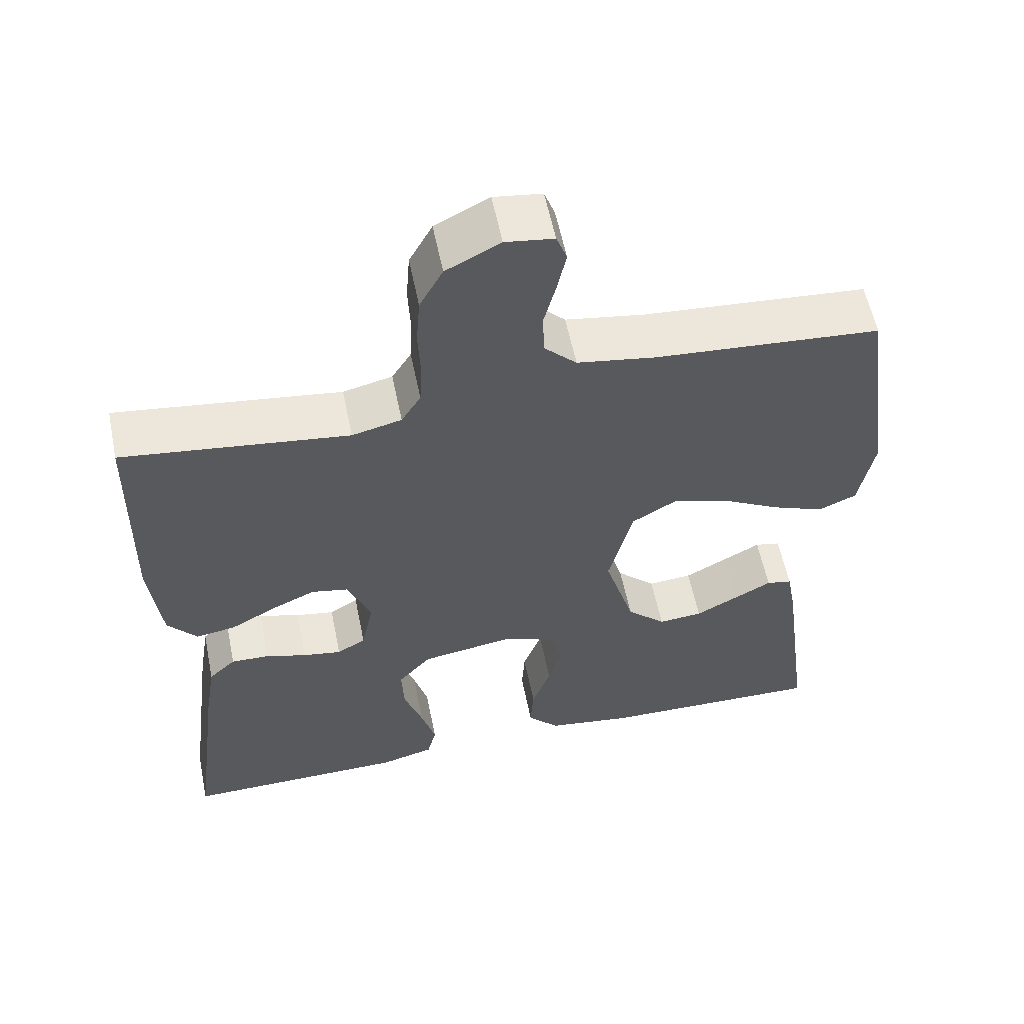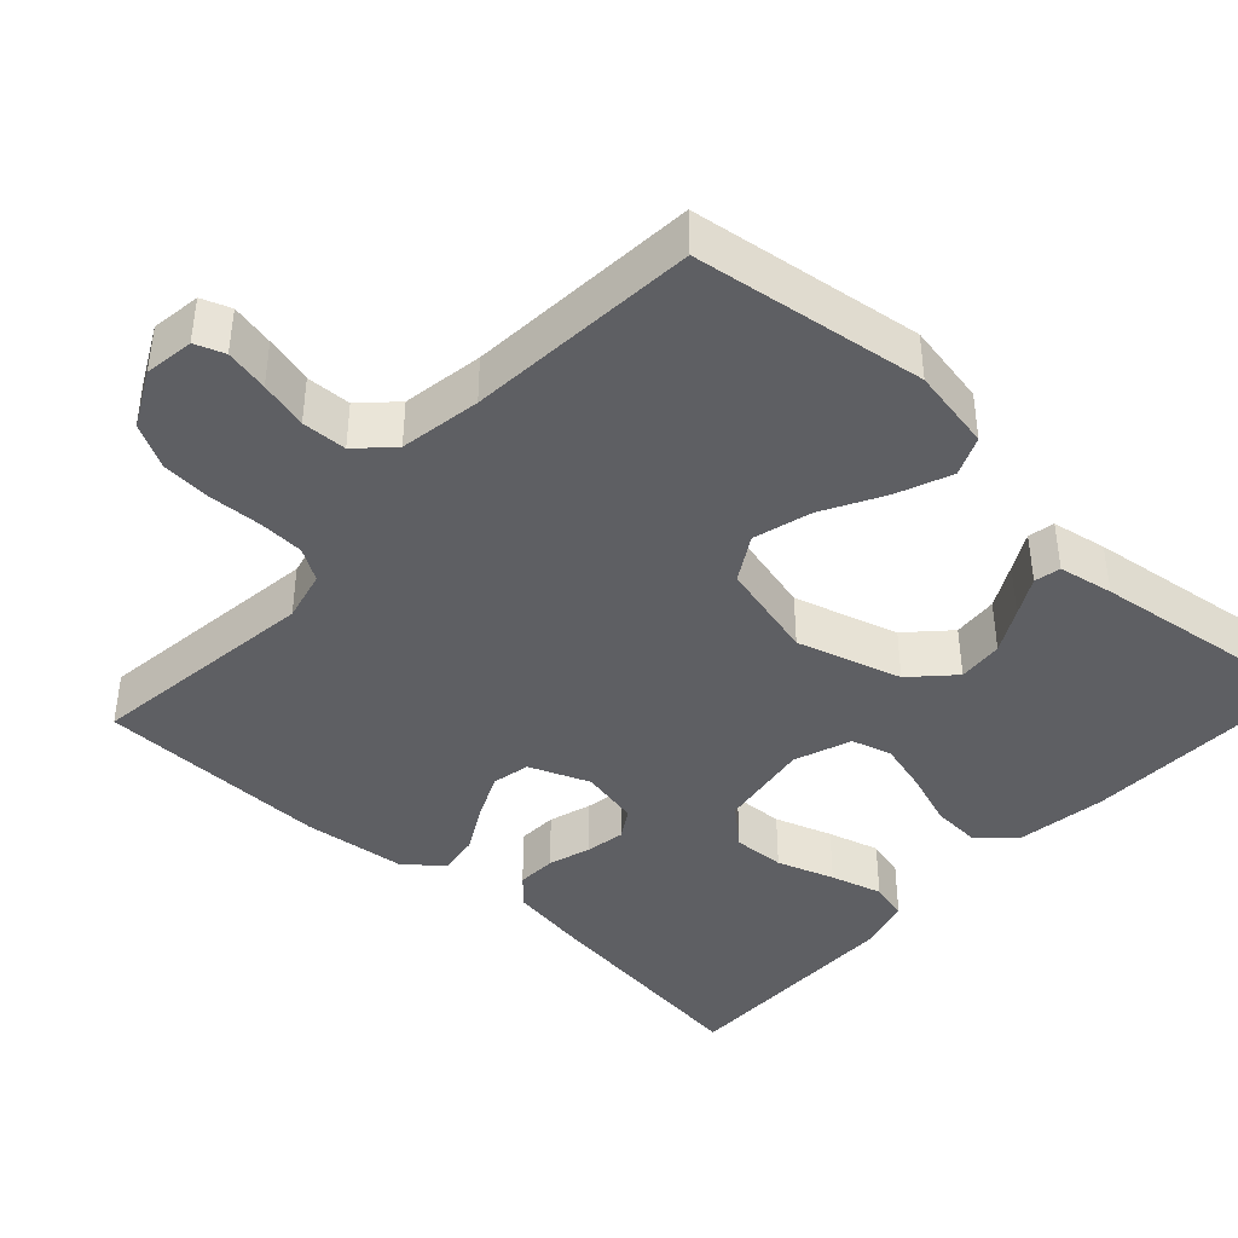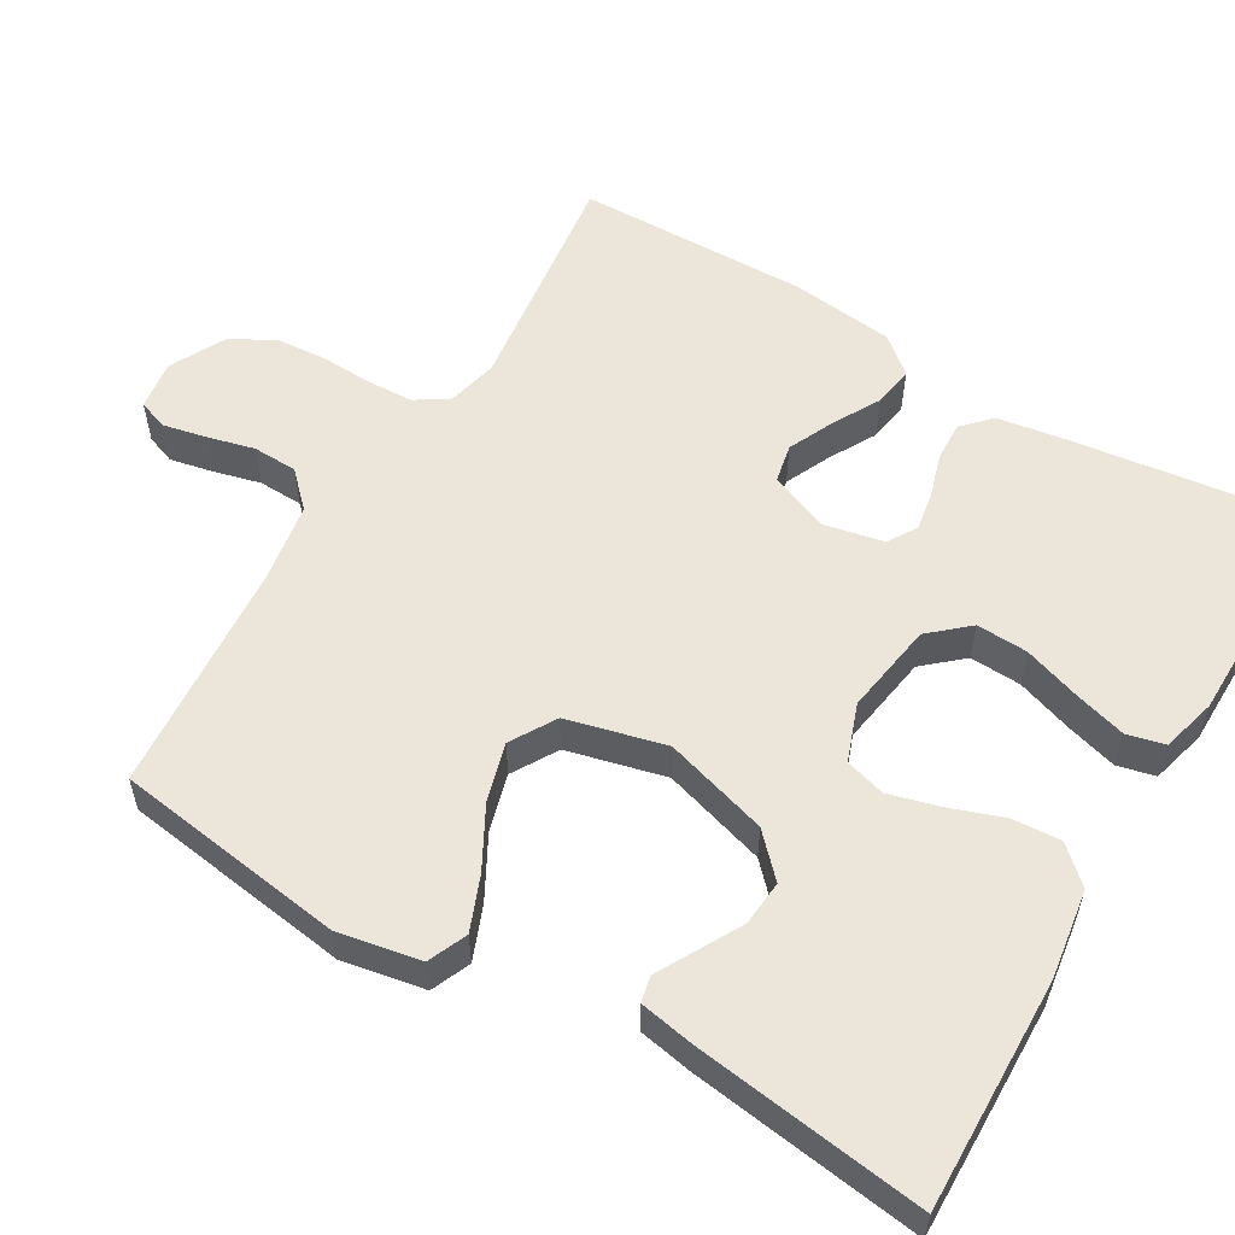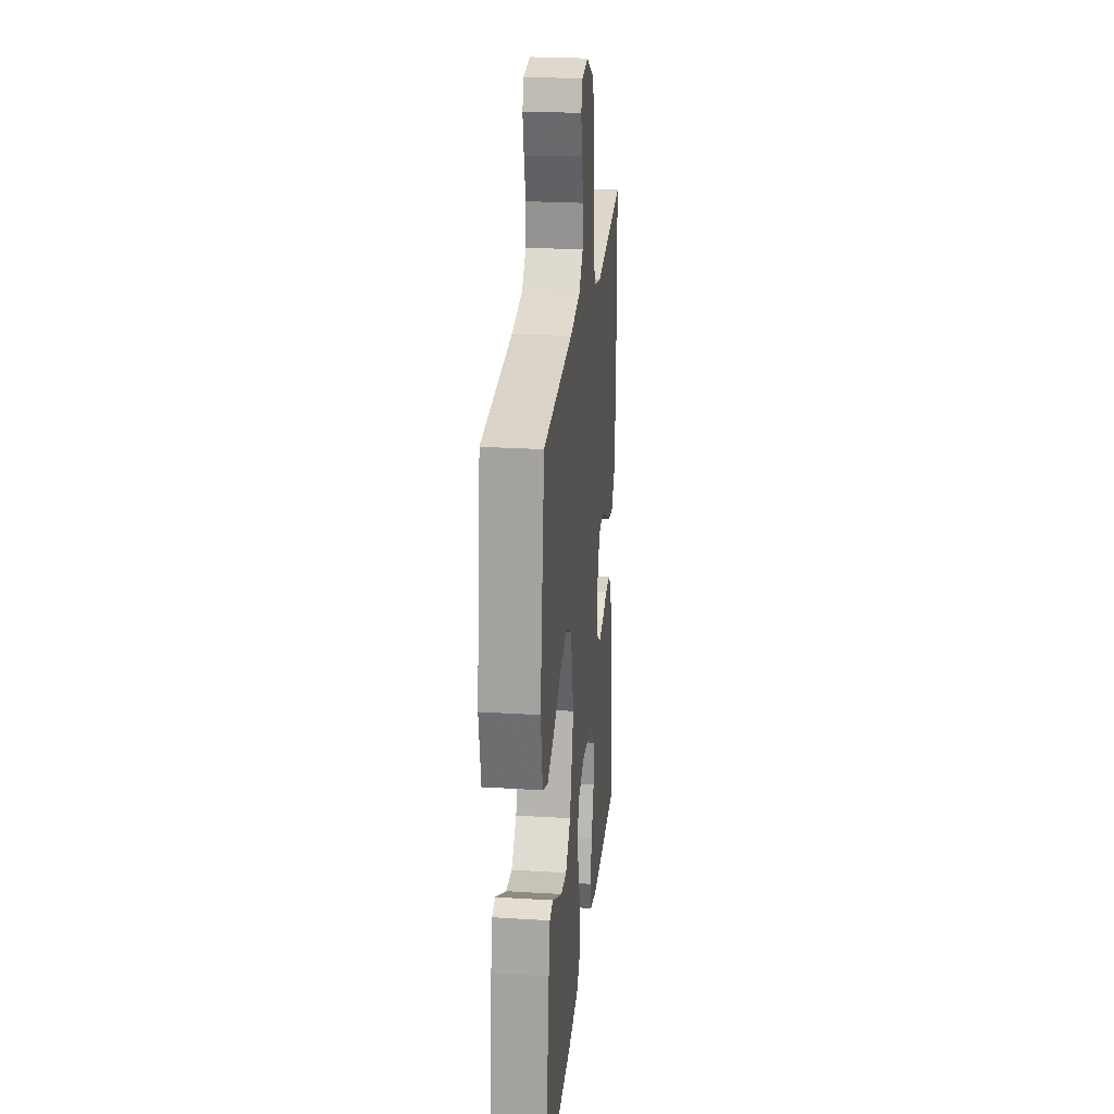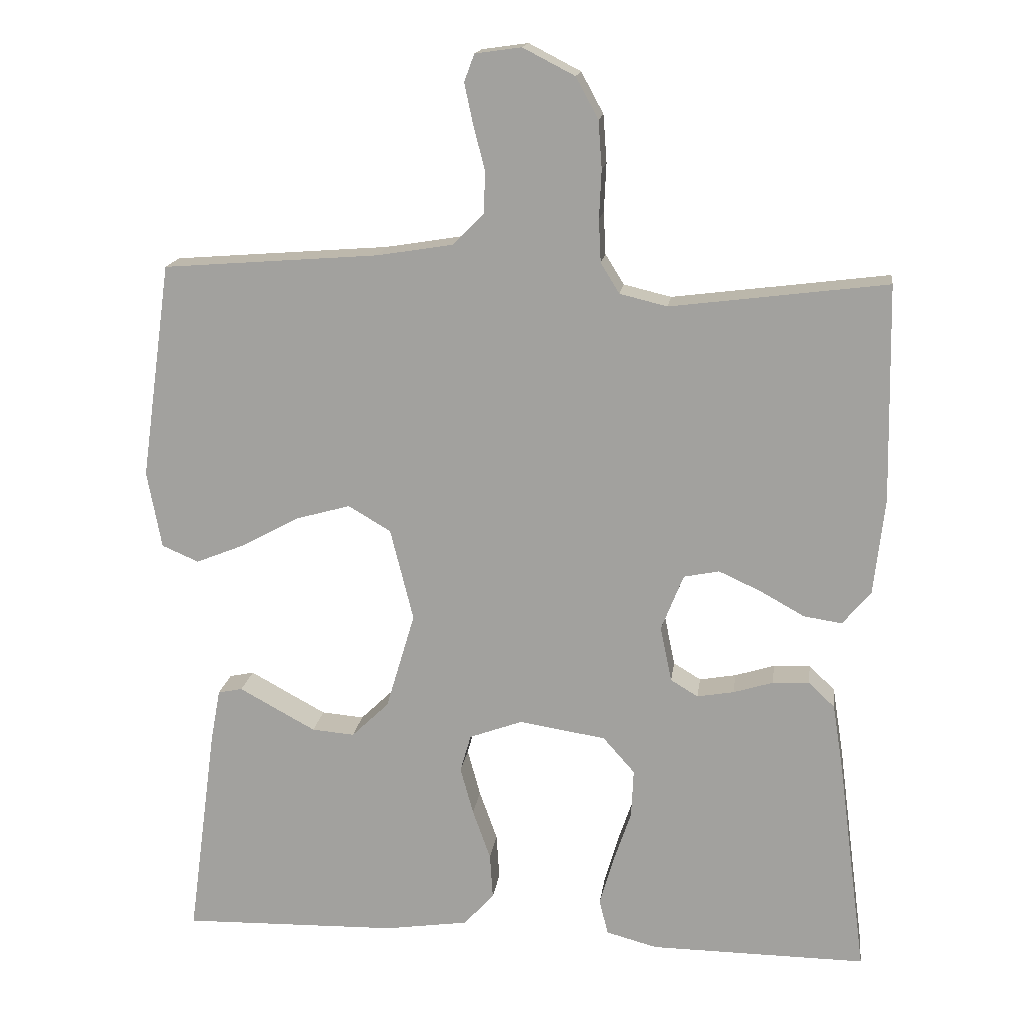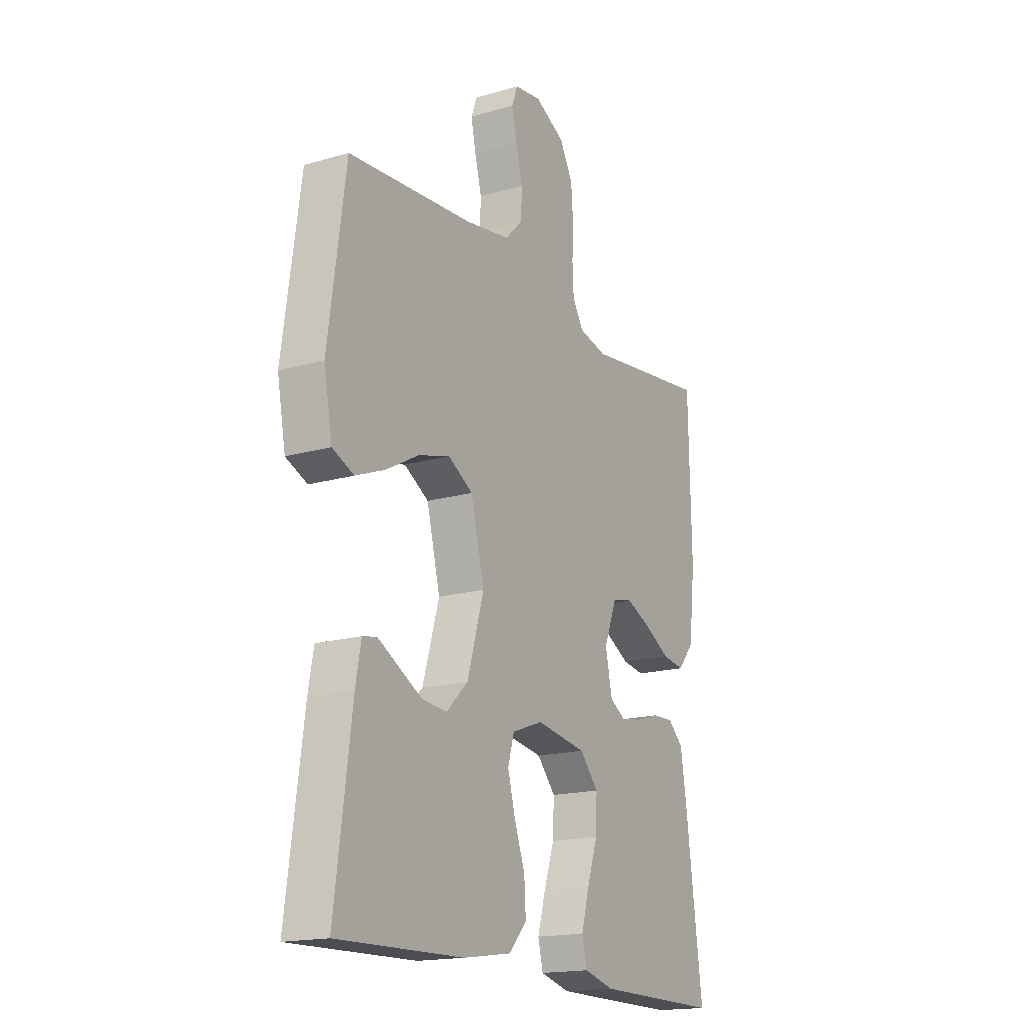
<metadata>
{"format":"obj","ext":"obj","renderer":"f3d","projection":"perspective","resolution":1024,"background":"white","views":[{"elev":57.8,"azim":-11.5,"up":"+Z"},{"elev":-41.5,"azim":47.4,"up":"+Y"},{"elev":56.5,"azim":120.6,"up":"+Y"},{"elev":24.5,"azim":95.8,"up":"+Z"},{"elev":16.2,"azim":-172.4,"up":"+Z"},{"elev":-17.5,"azim":119.9,"up":"+Z"}]}
</metadata>
<code>
v 0.5 0.07 -0.5
v 0.2 0.07 -0.493
v 0.084 0.07 -0.476
v 0.042 0.07 -0.43
v 0.046 0.07 -0.367
v 0.071 0.07 -0.297
v 0.089 0.07 -0.231
v 0.074 0.07 -0.179
v 0 0.07 -0.152
v -0.12 0.07 -0.171
v -0.164 0.07 -0.221
v -0.161 0.07 -0.288
v -0.136 0.07 -0.362
v -0.117 0.07 -0.429
v -0.129 0.07 -0.478
v -0.2 0.07 -0.497
v -0.5 0.07 -0.5
v -0.461 0.07 -0.2
v -0.446 0.07 -0.106
v -0.41 0.07 -0.072
v -0.359 0.07 -0.074
v -0.304 0.07 -0.091
v -0.253 0.07 -0.1
v -0.215 0.07 -0.077
v -0.199 0.07 0
v -0.23 0.07 0.078
v -0.279 0.07 0.088
v -0.338 0.07 0.061
v -0.399 0.07 0.027
v -0.452 0.07 0.019
v -0.491 0.07 0.066
v -0.506 0.07 0.2
v -0.5 0.07 0.5
v -0.2 0.07 0.462
v -0.134 0.07 0.478
v -0.108 0.07 0.52
v -0.105 0.07 0.579
v -0.108 0.07 0.646
v -0.103 0.07 0.712
v -0.072 0.07 0.769
v 0 0.07 0.806
v 0.064 0.07 0.797
v 0.078 0.07 0.759
v 0.066 0.07 0.703
v 0.05 0.07 0.641
v 0.052 0.07 0.583
v 0.095 0.07 0.54
v 0.2 0.07 0.523
v 0.5 0.07 0.5
v 0.542 0.07 0.2
v 0.522 0.07 0.093
v 0.471 0.07 0.071
v 0.401 0.07 0.099
v 0.322 0.07 0.142
v 0.247 0.07 0.163
v 0.188 0.07 0.128
v 0.156 0.07 0
v 0.196 0.07 -0.135
v 0.248 0.07 -0.185
v 0.307 0.07 -0.18
v 0.364 0.07 -0.149
v 0.413 0.07 -0.122
v 0.447 0.07 -0.129
v 0.46 0.07 -0.2
v 0.5 0 -0.5
v 0.2 0 -0.493
v 0.084 0 -0.476
v 0.042 0 -0.43
v 0.046 0 -0.367
v 0.071 0 -0.297
v 0.089 0 -0.231
v 0.074 0 -0.179
v 0 0 -0.152
v -0.12 0 -0.171
v -0.164 0 -0.221
v -0.161 0 -0.288
v -0.136 0 -0.362
v -0.117 0 -0.429
v -0.129 0 -0.478
v -0.2 0 -0.497
v -0.5 0 -0.5
v -0.461 0 -0.2
v -0.446 0 -0.106
v -0.41 0 -0.072
v -0.359 0 -0.074
v -0.304 0 -0.091
v -0.253 0 -0.1
v -0.215 0 -0.077
v -0.199 0 0
v -0.23 0 0.078
v -0.279 0 0.088
v -0.338 0 0.061
v -0.399 0 0.027
v -0.452 0 0.019
v -0.491 0 0.066
v -0.506 0 0.2
v -0.5 0 0.5
v -0.2 0 0.462
v -0.134 0 0.478
v -0.108 0 0.52
v -0.105 0 0.579
v -0.108 0 0.646
v -0.103 0 0.712
v -0.072 0 0.769
v 0 0 0.806
v 0.064 0 0.797
v 0.078 0 0.759
v 0.066 0 0.703
v 0.05 0 0.641
v 0.052 0 0.583
v 0.095 0 0.54
v 0.2 0 0.523
v 0.5 0 0.5
v 0.542 0 0.2
v 0.522 0 0.093
v 0.471 0 0.071
v 0.401 0 0.099
v 0.322 0 0.142
v 0.247 0 0.163
v 0.188 0 0.128
v 0.156 0 0
v 0.196 0 -0.135
v 0.248 0 -0.185
v 0.307 0 -0.18
v 0.364 0 -0.149
v 0.413 0 -0.122
v 0.447 0 -0.129
v 0.46 0 -0.2
f 3 4 5
f 2 3 5
f 1 2 5
f 64 1 5
f 63 64 5
f 62 63 5
f 61 62 5
f 60 61 5
f 59 60 5 6
f 58 59 6 7
f 57 58 7 8
f 56 57 8 9
f 52 53 54
f 51 52 54
f 50 51 54
f 49 50 54
f 48 49 54
f 47 48 54 55
f 46 47 55 56
f 43 44 45
f 42 43 45
f 41 42 45
f 40 41 45
f 39 40 45
f 38 39 45
f 37 38 45
f 36 37 45 46
f 56 9 10
f 46 56 10
f 36 46 10
f 35 36 10
f 32 33 34
f 31 32 34
f 30 31 34
f 29 30 34
f 28 29 34
f 27 28 34 35
f 20 21 22
f 19 20 22
f 18 19 22
f 17 18 22
f 16 17 22
f 15 16 22
f 14 15 22
f 13 14 22
f 12 13 22
f 11 12 22 23
f 10 11 23 24
f 26 27 35
f 25 26 35 10
f 10 24 25
f 69 68 67
f 69 67 66
f 69 66 65
f 69 65 128
f 69 128 127
f 69 127 126
f 69 126 125
f 69 125 124
f 70 69 124 123
f 71 70 123 122
f 72 71 122 121
f 73 72 121 120
f 118 117 116
f 118 116 115
f 118 115 114
f 118 114 113
f 118 113 112
f 119 118 112 111
f 120 119 111 110
f 109 108 107
f 109 107 106
f 109 106 105
f 109 105 104
f 109 104 103
f 109 103 102
f 109 102 101
f 110 109 101 100
f 74 73 120
f 74 120 110
f 74 110 100
f 74 100 99
f 98 97 96
f 98 96 95
f 98 95 94
f 98 94 93
f 98 93 92
f 99 98 92 91
f 86 85 84
f 86 84 83
f 86 83 82
f 86 82 81
f 86 81 80
f 86 80 79
f 86 79 78
f 86 78 77
f 86 77 76
f 87 86 76 75
f 88 87 75 74
f 99 91 90
f 74 99 90 89
f 89 88 74
f 1 65 66 2
f 2 66 67 3
f 3 67 68 4
f 4 68 69 5
f 5 69 70 6
f 6 70 71 7
f 7 71 72 8
f 8 72 73 9
f 9 73 74 10
f 10 74 75 11
f 11 75 76 12
f 12 76 77 13
f 13 77 78 14
f 14 78 79 15
f 15 79 80 16
f 16 80 81 17
f 17 81 82 18
f 18 82 83 19
f 19 83 84 20
f 20 84 85 21
f 21 85 86 22
f 22 86 87 23
f 23 87 88 24
f 24 88 89 25
f 25 89 90 26
f 26 90 91 27
f 27 91 92 28
f 28 92 93 29
f 29 93 94 30
f 30 94 95 31
f 31 95 96 32
f 32 96 97 33
f 33 97 98 34
f 34 98 99 35
f 35 99 100 36
f 36 100 101 37
f 37 101 102 38
f 38 102 103 39
f 39 103 104 40
f 40 104 105 41
f 41 105 106 42
f 42 106 107 43
f 43 107 108 44
f 44 108 109 45
f 45 109 110 46
f 46 110 111 47
f 47 111 112 48
f 48 112 113 49
f 49 113 114 50
f 50 114 115 51
f 51 115 116 52
f 52 116 117 53
f 53 117 118 54
f 54 118 119 55
f 55 119 120 56
f 56 120 121 57
f 57 121 122 58
f 58 122 123 59
f 59 123 124 60
f 60 124 125 61
f 61 125 126 62
f 62 126 127 63
f 63 127 128 64
f 64 128 65 1

</code>
